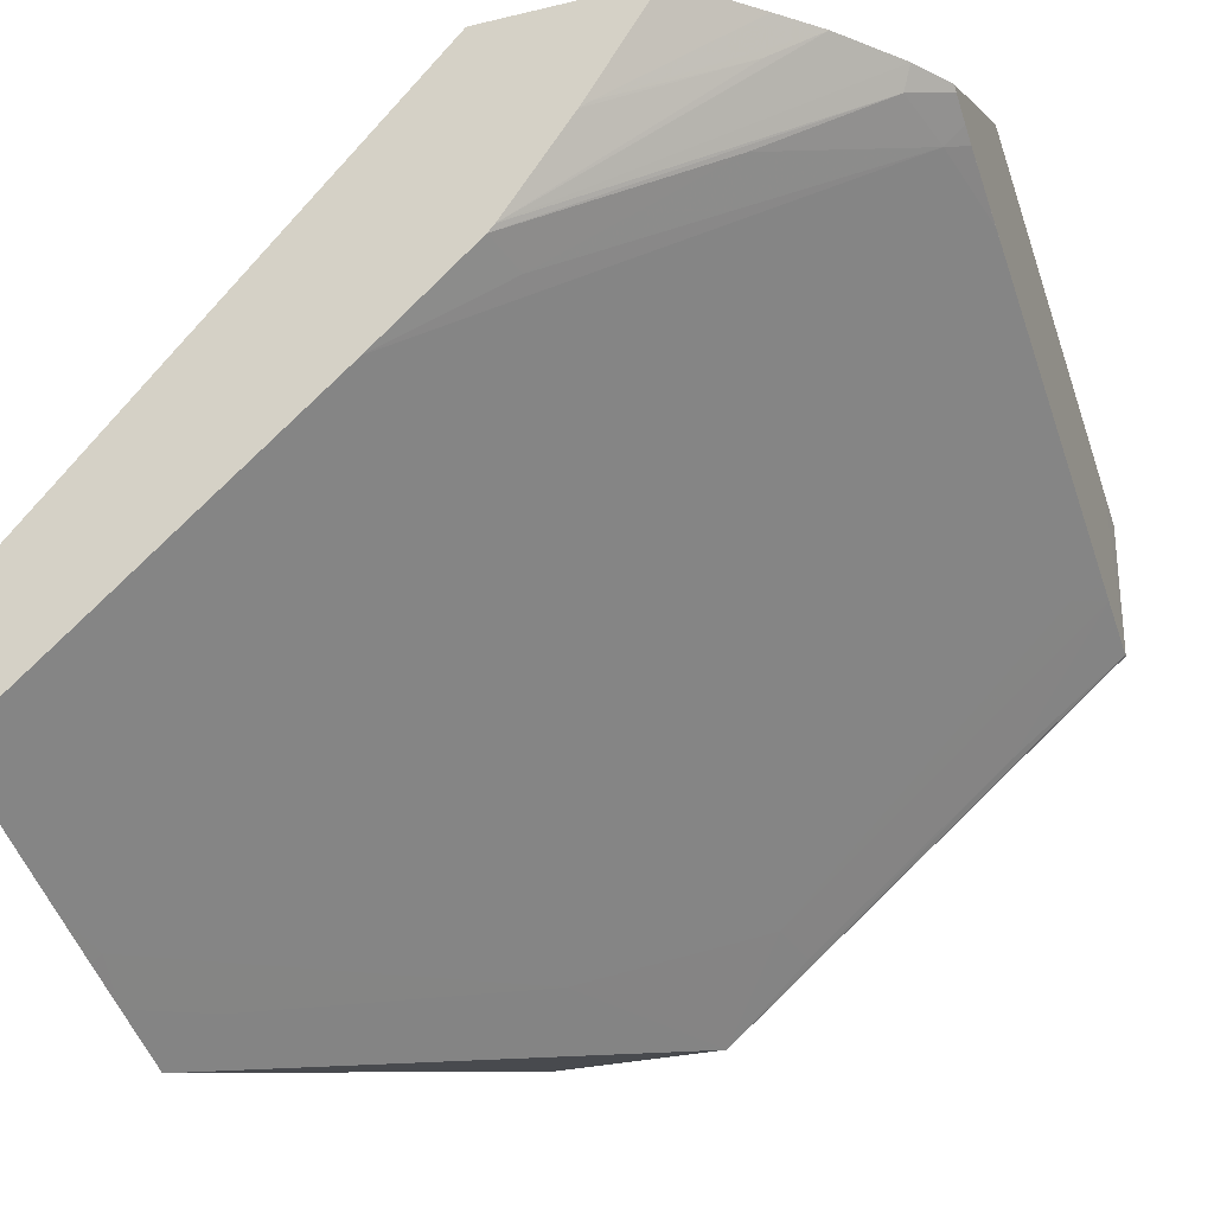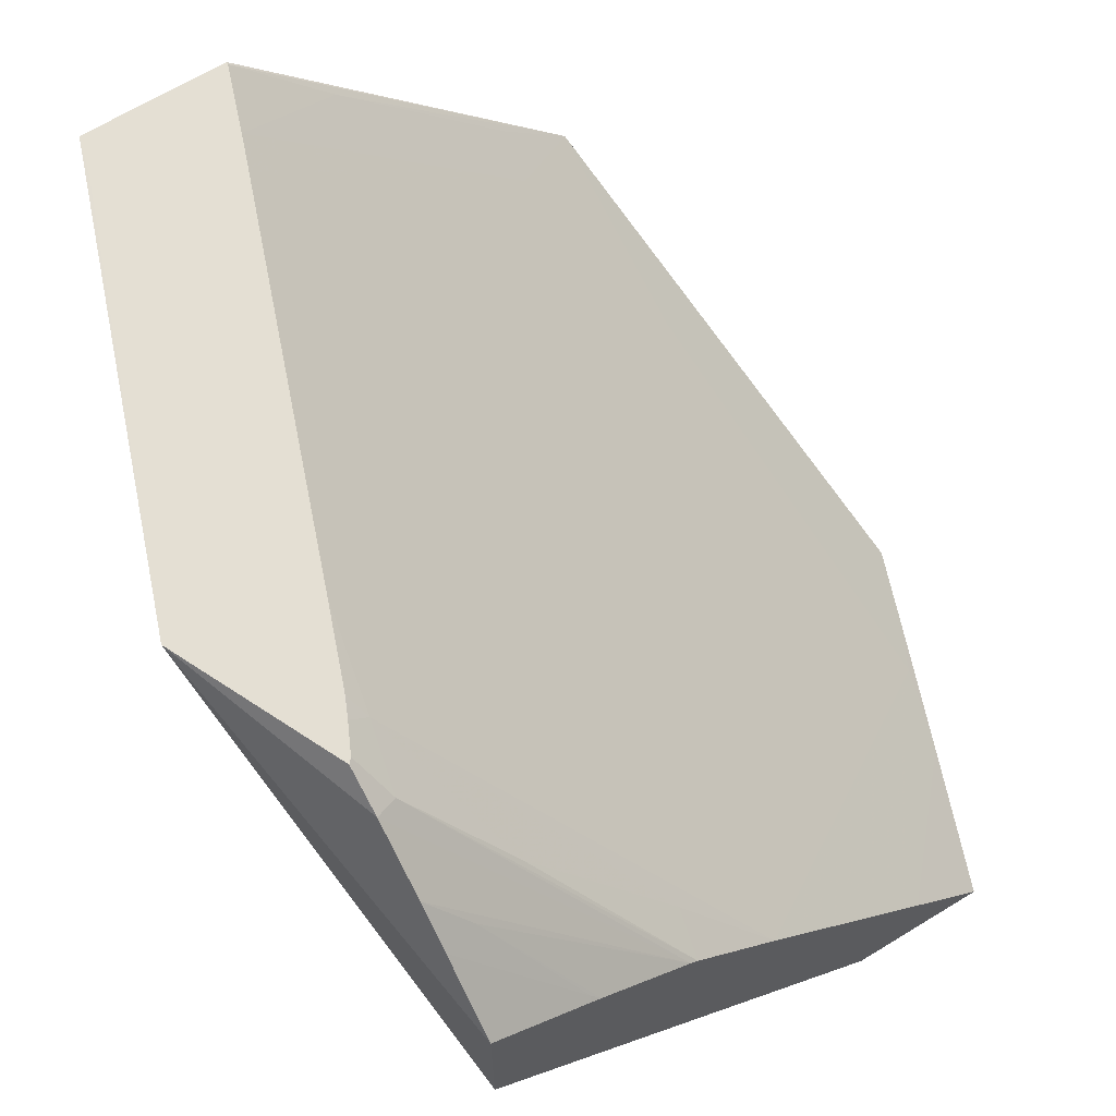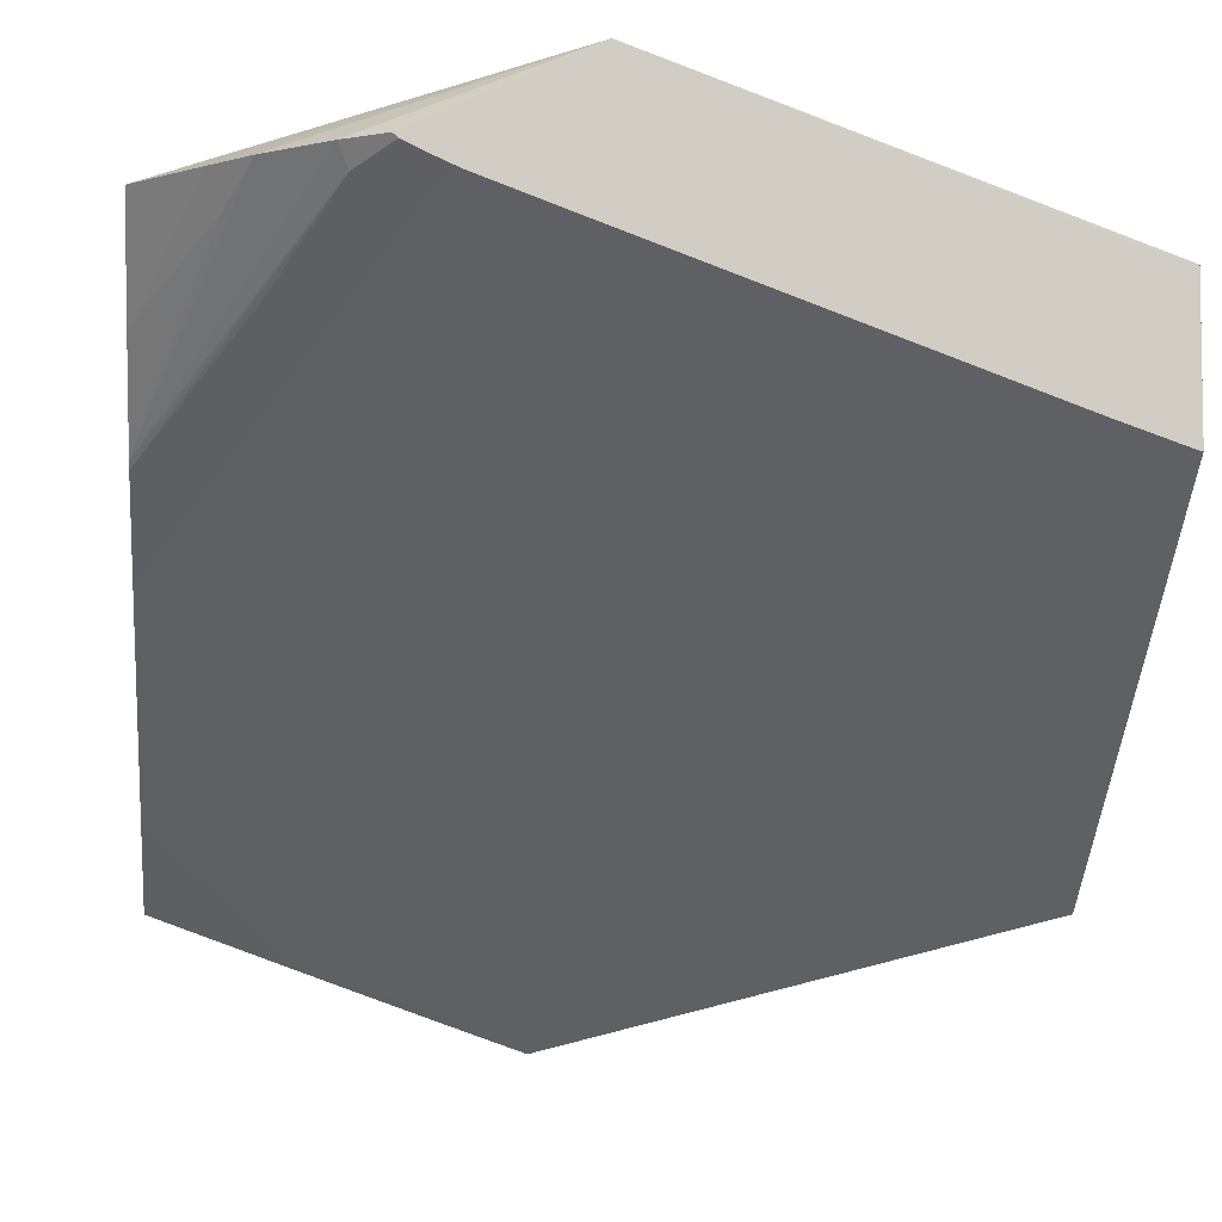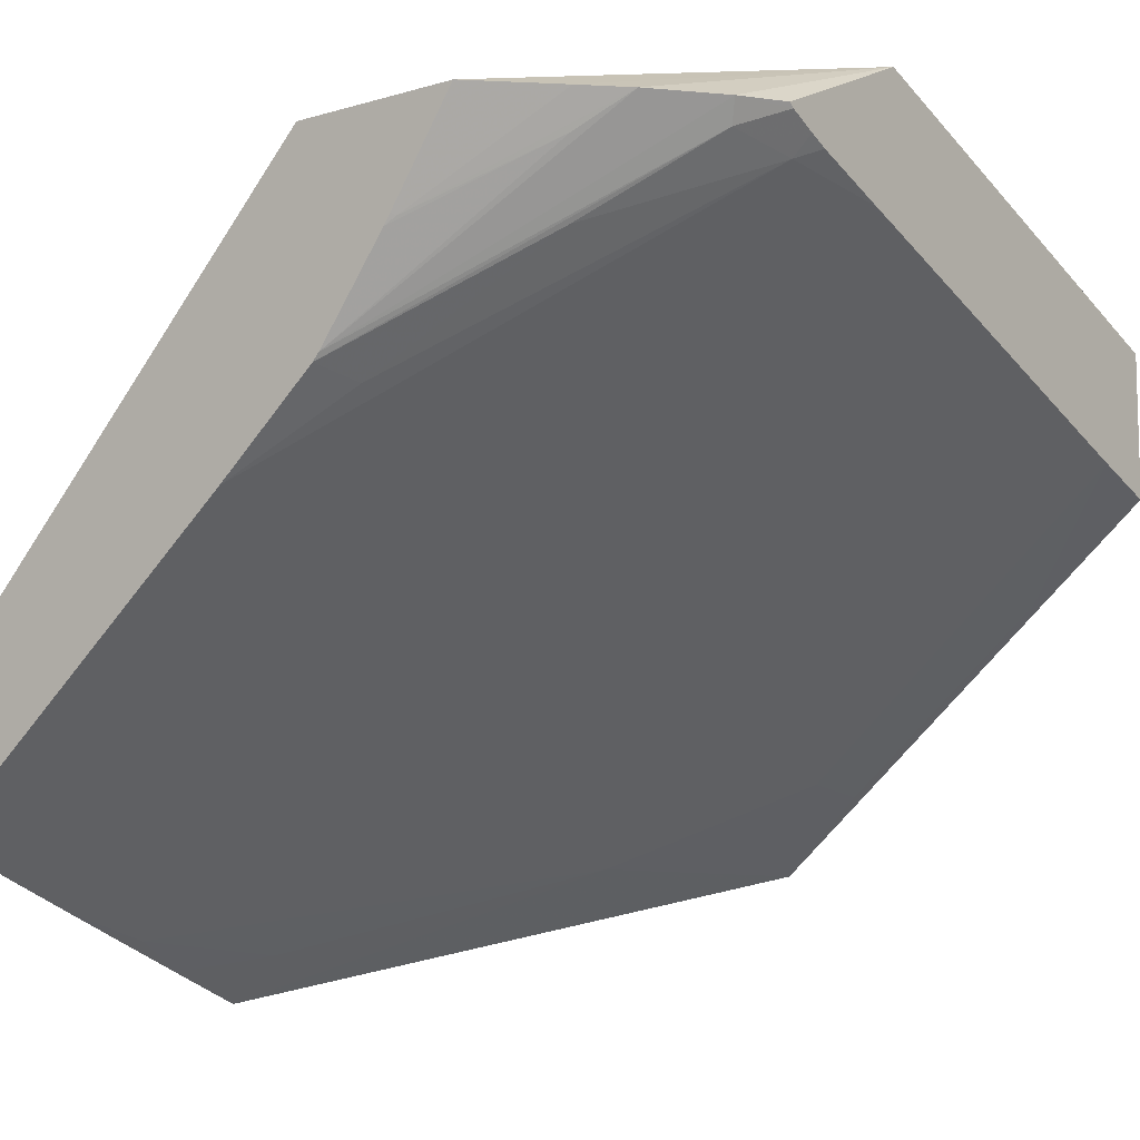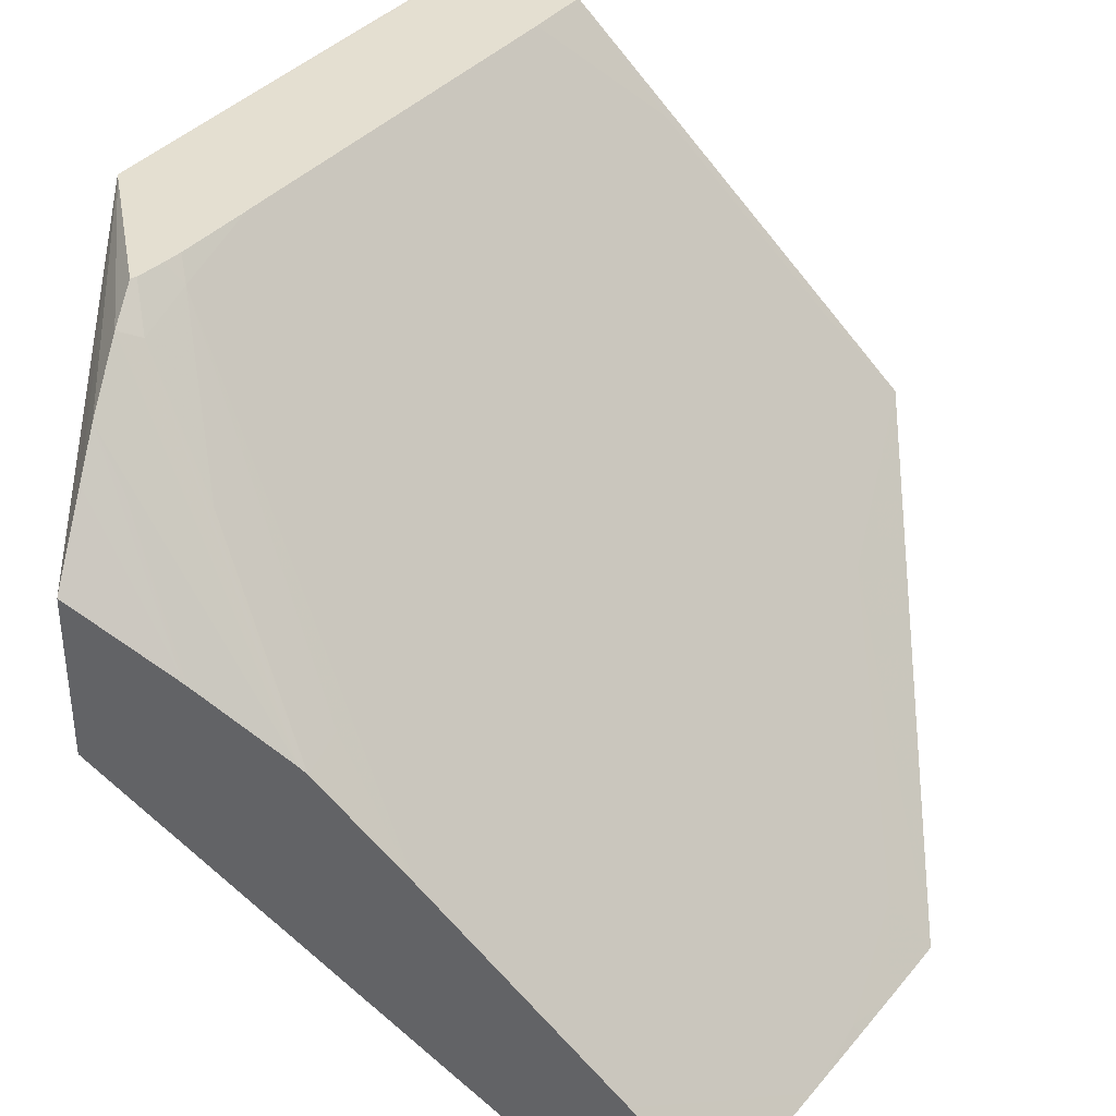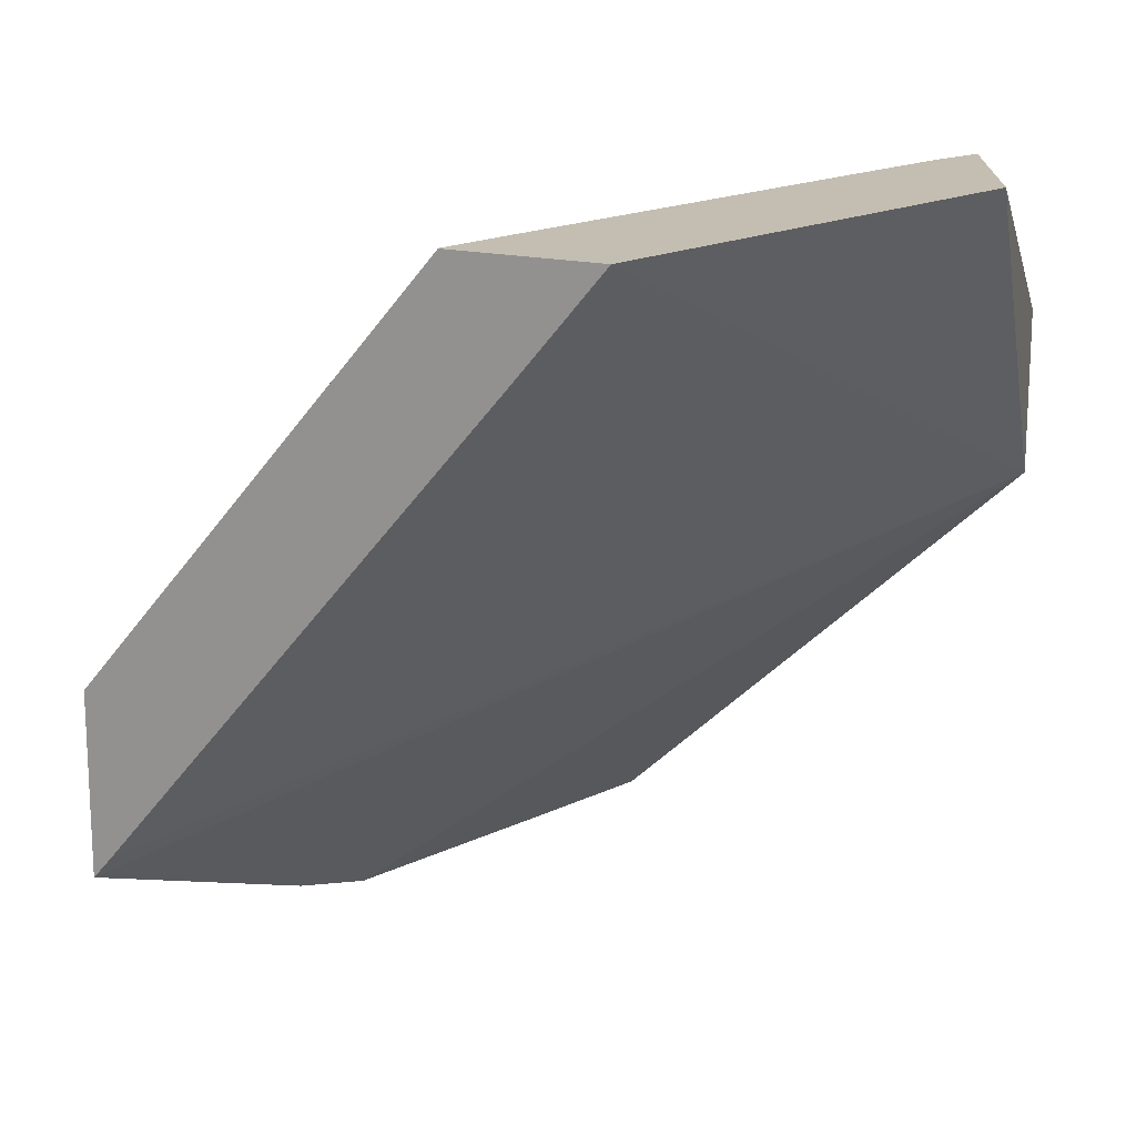
<metadata>
{"format":"obj","ext":"obj","renderer":"f3d","projection":"perspective","resolution":1024,"background":"white","views":[{"elev":-28.5,"azim":109.9,"up":"+Z"},{"elev":66.5,"azim":58.5,"up":"+Y"},{"elev":-6.1,"azim":173.8,"up":"+Z"},{"elev":-9.9,"azim":127.2,"up":"+Z"},{"elev":36.7,"azim":104.6,"up":"+Y"},{"elev":17.2,"azim":-64.6,"up":"+Y"}]}
</metadata>
<code>
v 0.006767 -0.01511 -0.02024
v 0.006767 -0.01436 -0.01961
v 0.007855 -0.01511 -0.01985
v 0.006767 -0.01511 -0.01828
v 0.00528 -0.01463 -0.0184
v 0.0005222 -0.01264 -0.0184
v 0.0005222 -0.01026 -0.0184
v 0.003308 -0.01144 -0.0184
v 0.008596 -0.01498 -0.01947
v 0.008596 -0.01511 -0.01958
v 0.009918 -0.01511 -0.01712
v 0.01189 -0.00947 -0.01043
v 0.0005222 -0.01234 -0.01814
v 0.0005222 -0.004612 -0.01361
v 0.0005589 -0.004612 -0.01361
v 0.0006624 -0.006185 -0.01491
v 0.0006624 -0.00907 -0.01735
v 0.0014 -0.009226 -0.01722
v 0.002654 -0.006609 -0.01455
v 0.003801 -0.01165 -0.0184
v 0.01189 -0.01057 -0.01454
v 0.01189 -0.0137 -0.01719
v 0.009801 -0.01511 -0.01914
v 0.009372 -0.01511 -0.0193
v 0.01189 -0.01511 -0.01641
v 0.01189 -0.007152 -0.01043
v 0.006767 -0.004611 -0.009366
v 0.0005222 -0.004612 -0.01162
v 0.0005222 -0.006012 -0.01278
v 0.001055 -0.004611 -0.01147
v 0.006476 -0.004611 -0.01147
v 0.001495 -0.004612 -0.01328
v 0.001985 -0.005023 -0.01345
v 0.008596 -0.004883 -0.01093
v 0.01124 -0.009003 -0.01345
v 0.01189 -0.009164 -0.01331
v 0.006767 -0.004611 -0.01136
v 0.01189 -0.01511 -0.01838
v 0.01189 -0.008037 -0.01177
v 0.01183 -0.007999 -0.01181
v 0.01097 -0.006205 -0.01043
v 0.01046 -0.005686 -0.01043
v 0.009603 -0.004978 -0.01043
v 0.009046 -0.004612 -0.01043
v 0.001985 -0.004612 -0.0131
v 0.007229 -0.004648 -0.01123
v 0.007213 -0.004612 -0.0112
v 0.008328 -0.004612 -0.01079
v 0.008596 -0.004612 -0.01067
v 0.009471 -0.005113 -0.01073
v 0.01036 -0.006705 -0.01179
v 0.01189 -0.00907 -0.0132
v 0.008979 -0.004612 -0.01049
v 0.01189 -0.008135 -0.01192
v 0.01081 -0.006361 -0.0109
f 1 11 4
f 1 25 11
f 31 45 32
f 31 37 45
f 8 20 9
f 8 19 20
f 27 44 37
f 27 37 31
f 6 14 7
f 6 12 13
f 22 38 23
f 21 37 34
f 34 46 47
f 34 47 48
f 9 23 24
f 9 24 10
f 6 29 28
f 6 28 14
f 14 31 15
f 14 30 31
f 15 32 16
f 15 31 32
f 17 32 18
f 16 32 17
f 21 33 37
f 21 35 36
f 1 38 25
f 1 23 38
f 6 13 29
f 5 12 6
f 42 55 52
f 40 54 55
f 34 50 51
f 34 51 35
f 3 9 10
f 2 9 3
f 27 30 28
f 27 31 30
f 21 34 35
f 19 33 21
f 7 18 8
f 8 18 19
f 32 45 33
f 33 45 37
f 1 4 5
f 1 5 6
f 37 44 53
f 37 53 49
f 34 49 50
f 34 48 49
f 12 29 13
f 14 28 30
f 36 51 50
f 36 50 52
f 12 21 36
f 12 36 52
f 9 20 19
f 9 19 21
f 34 37 46
f 35 51 36
f 1 2 3
f 1 3 10
f 7 14 15
f 7 15 16
f 7 17 18
f 7 16 17
f 4 12 5
f 4 11 12
f 12 25 38
f 11 25 12
f 12 38 22
f 12 22 21
f 18 33 19
f 18 32 33
f 40 42 41
f 40 55 42
f 1 8 2
f 2 8 9
f 27 41 42
f 26 41 27
f 43 52 50
f 43 53 44
f 27 42 43
f 27 43 44
f 9 22 23
f 9 21 22
f 1 6 7
f 1 7 8
f 12 52 54
f 12 54 39
f 12 26 27
f 12 39 26
f 49 53 50
f 52 55 54
f 12 28 29
f 12 27 28
f 1 24 23
f 1 10 24
f 39 54 40
f 37 47 46
f 37 49 48
f 37 48 47
f 26 39 40
f 26 40 41
f 42 52 43
f 43 50 53

</code>
